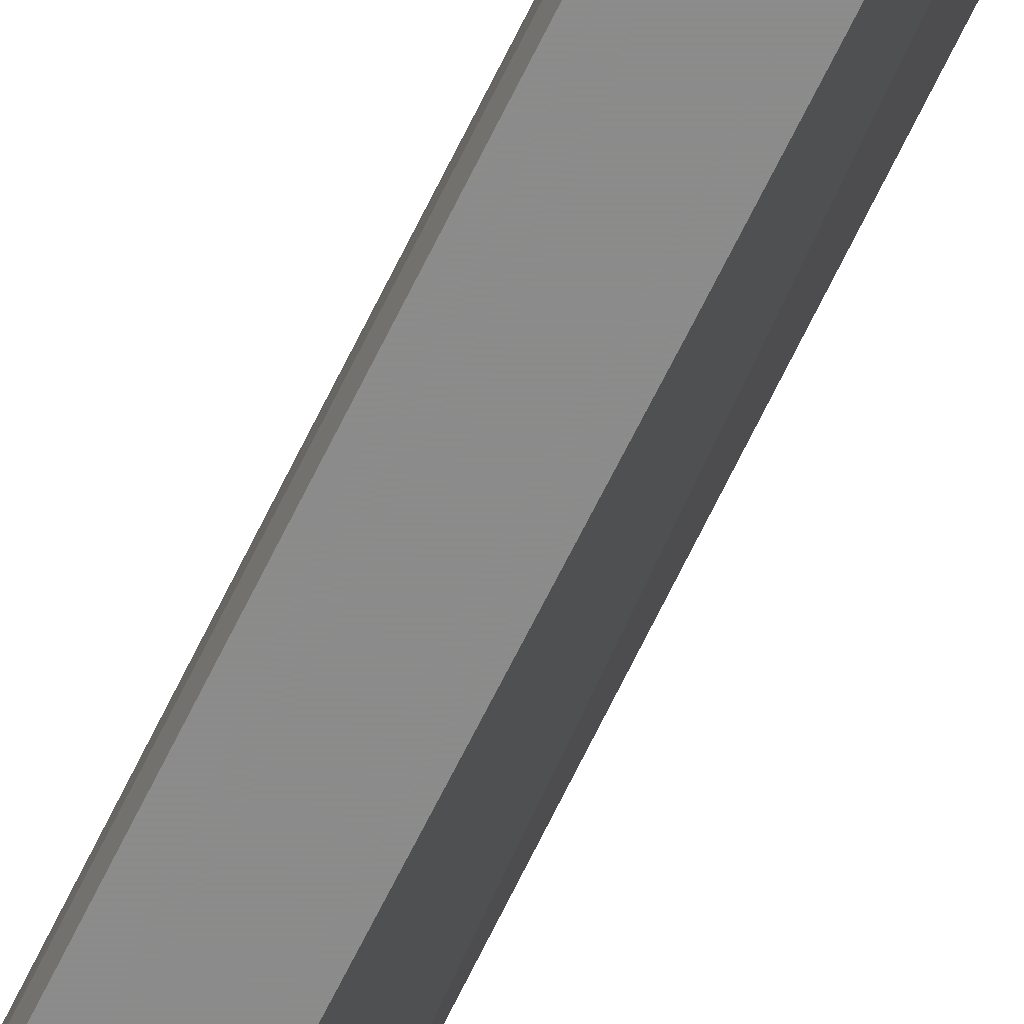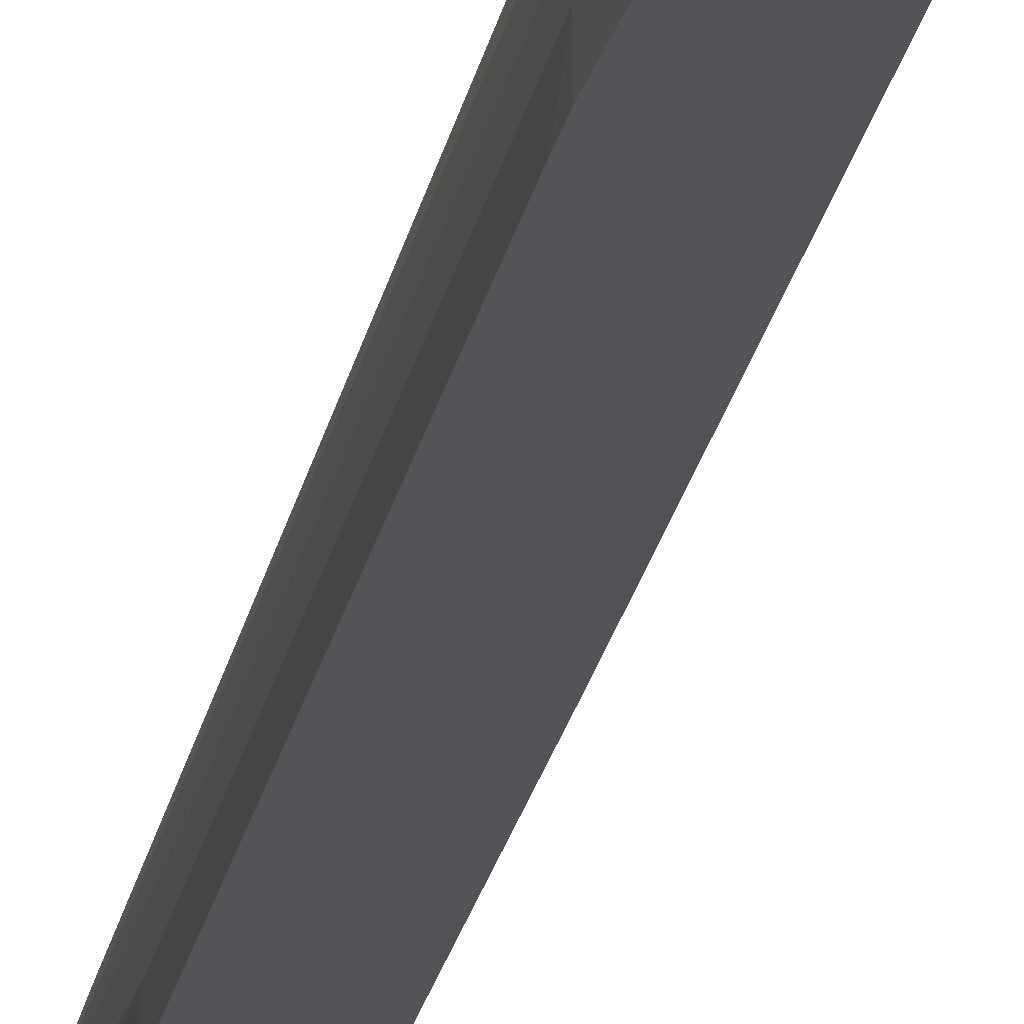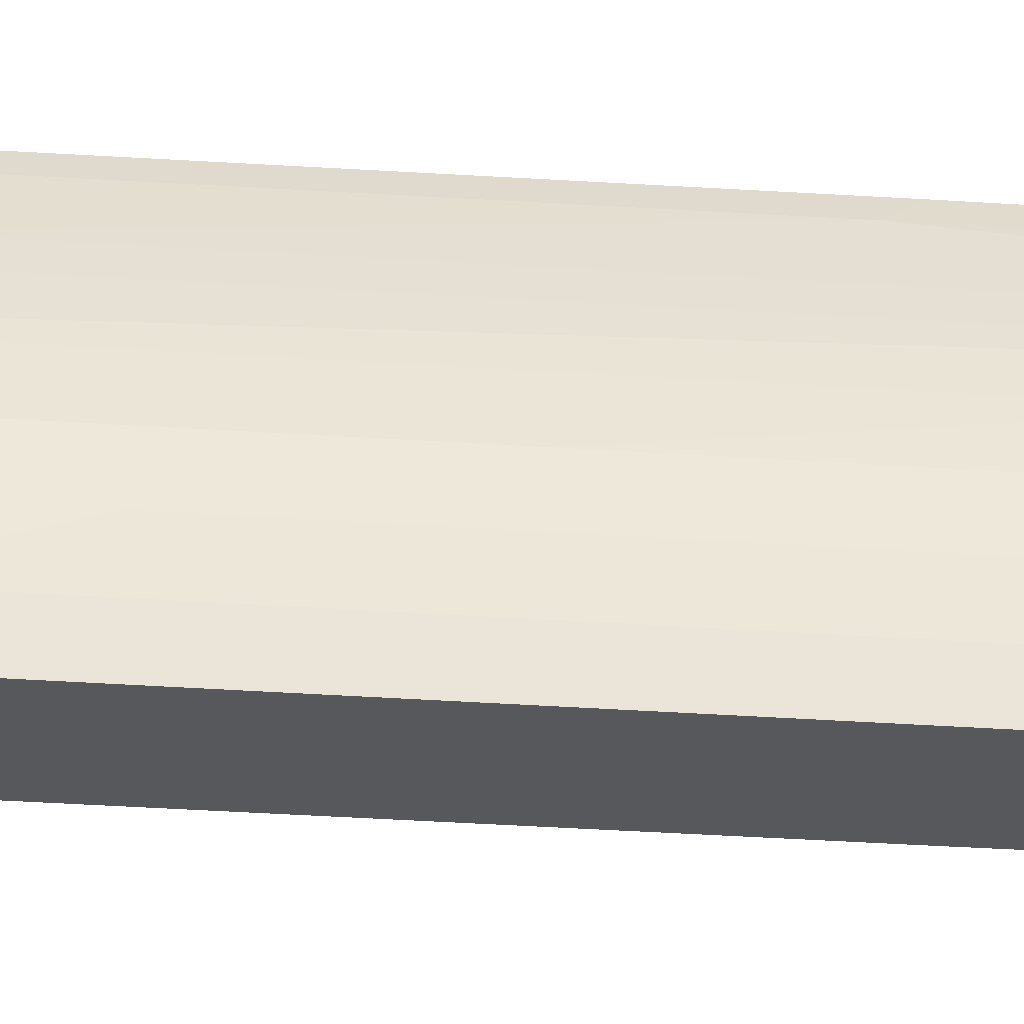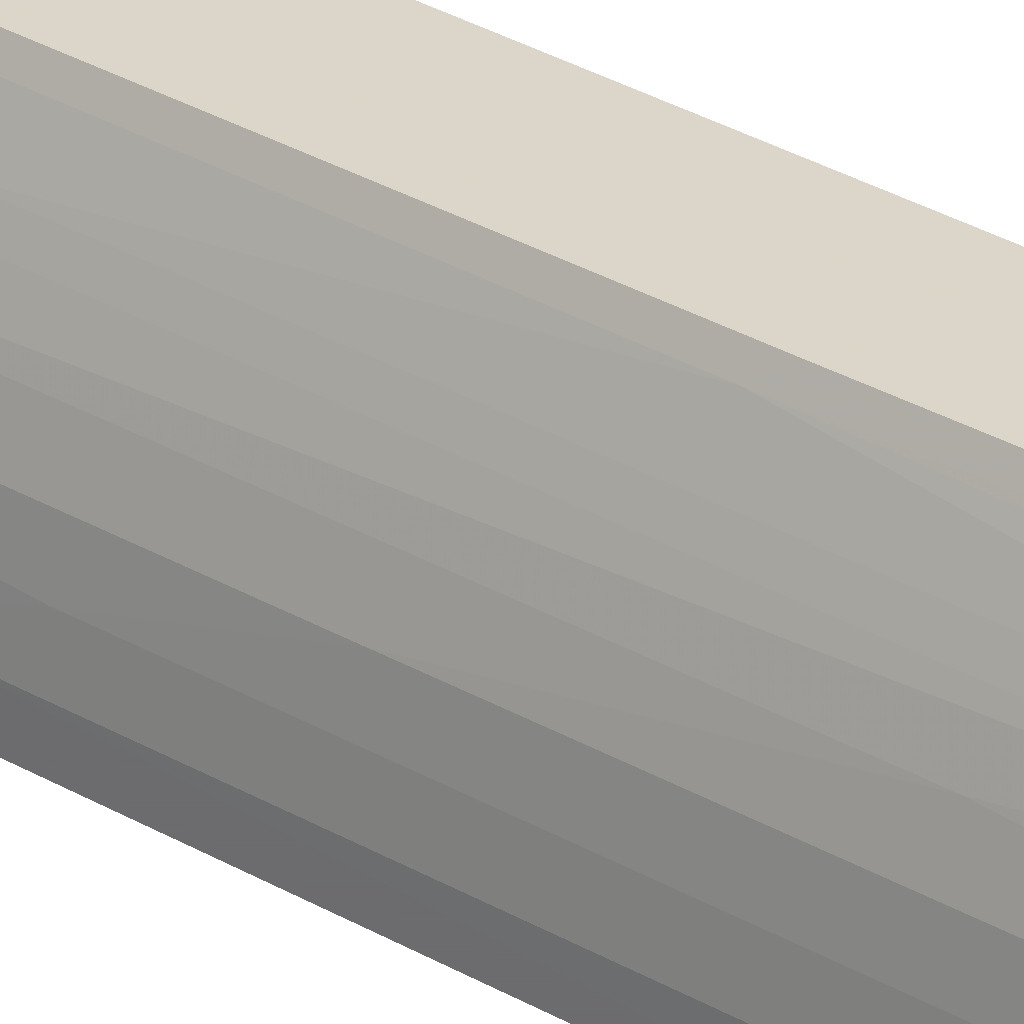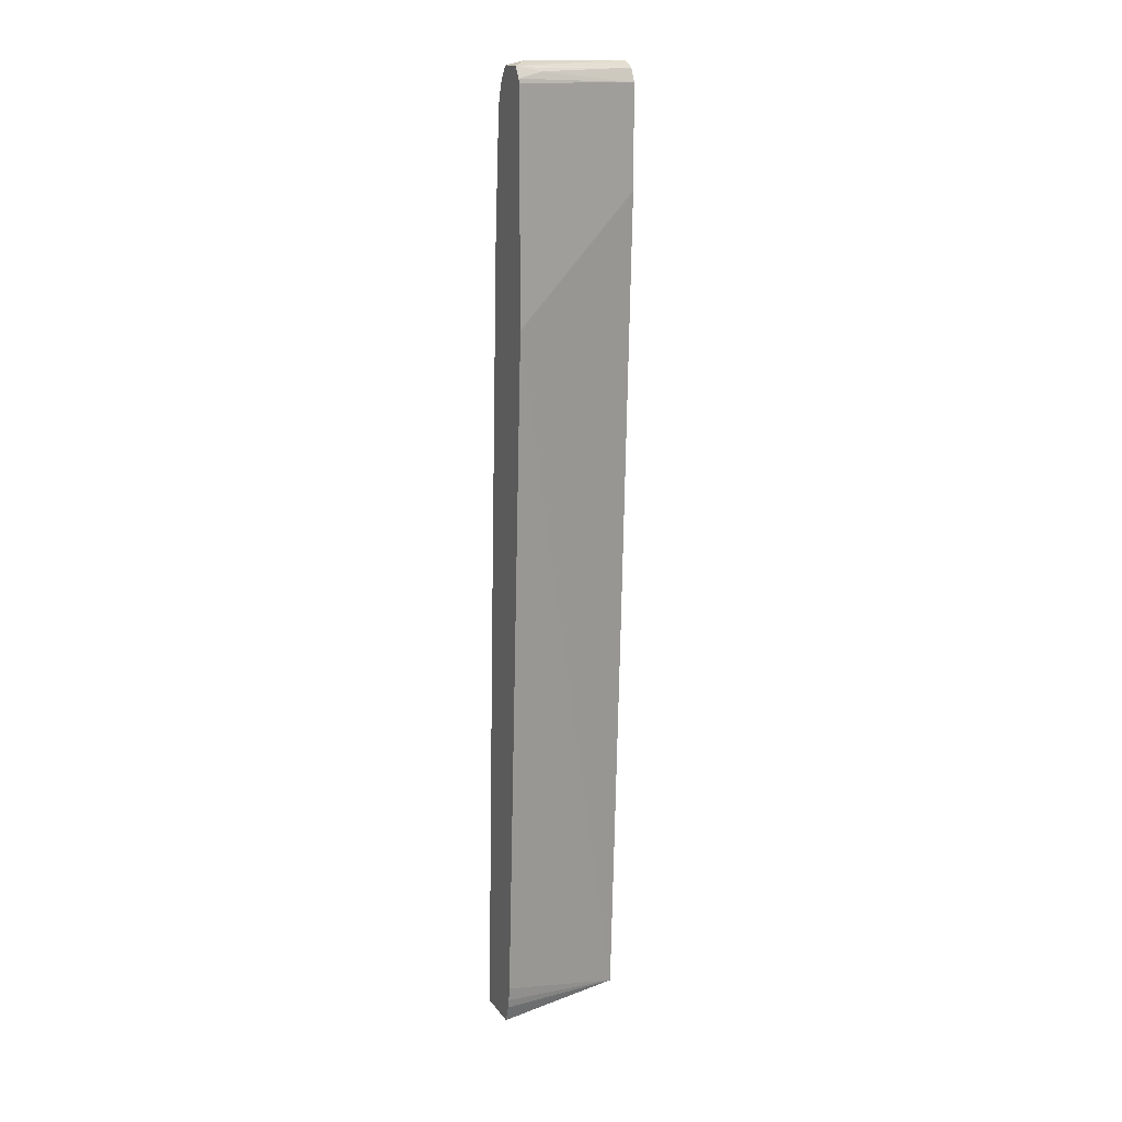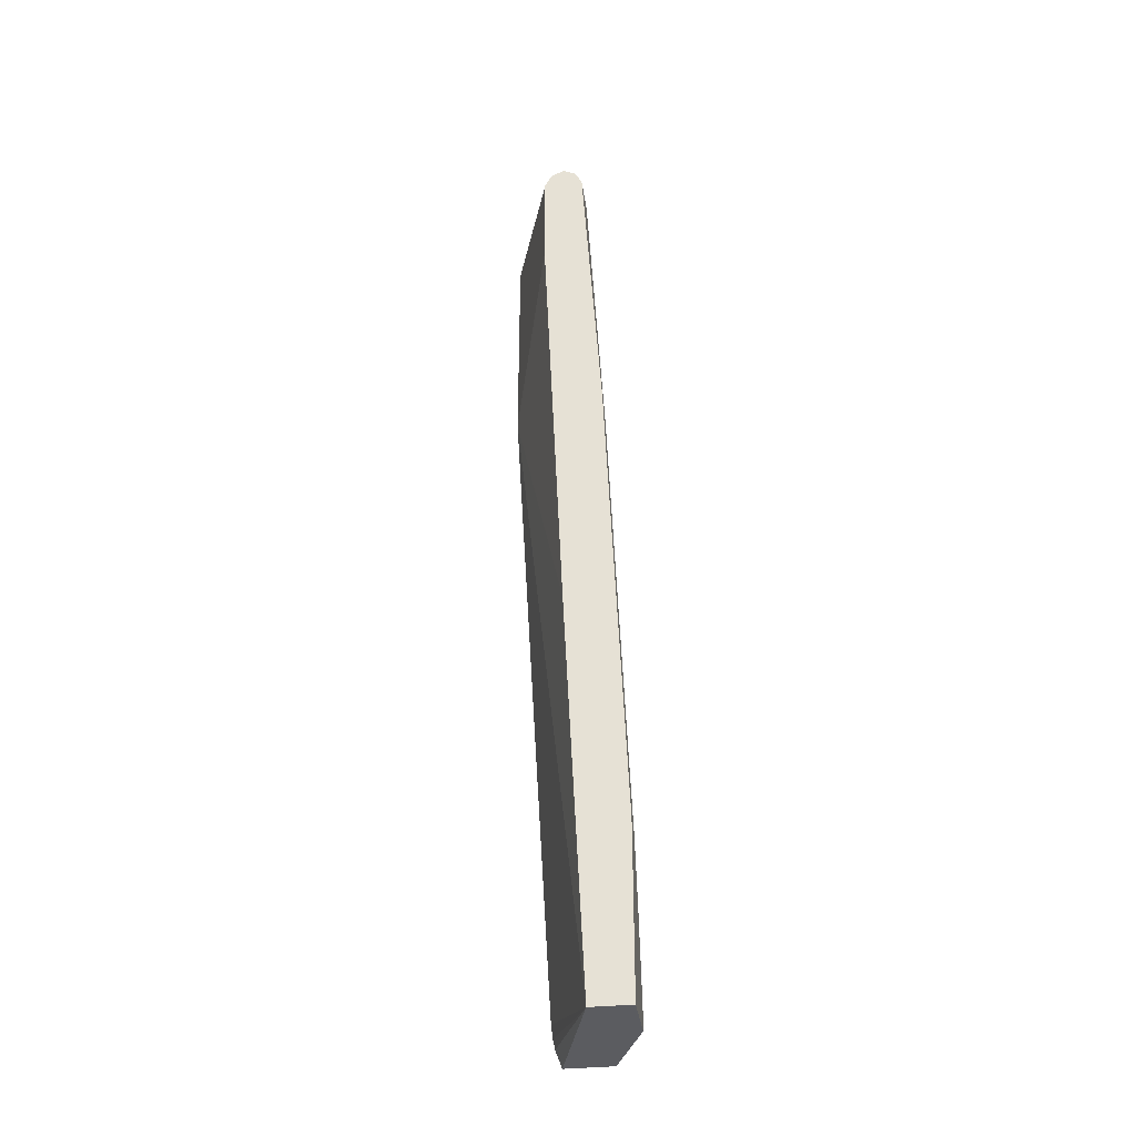
<metadata>
{"format":"obj","ext":"obj","renderer":"f3d","projection":"perspective","resolution":1024,"background":"white","views":[{"elev":-64.0,"azim":-28.1,"up":"+Z"},{"elev":-23.0,"azim":-13.1,"up":"+Z"},{"elev":-28.4,"azim":-98.8,"up":"+Z"},{"elev":29.7,"azim":-51.6,"up":"+Z"},{"elev":14.6,"azim":66.8,"up":"+Y"},{"elev":-34.7,"azim":-172.1,"up":"+Y"}]}
</metadata>
<code>
v -0.1872 0.9402 0.1416
v -0.1643 0.9398 0.1416
v -0.1849 0.9449 0.1232
v -0.2054 0.9449 0.1027
v -0.208 0.9397 0.1232
v -0.1896 0.9397 0.1416
v -0.1639 0.9397 0.1416
v -0.2259 0.9449 0.001864
v -0.2259 0.9449 0.04109
v -0.2396 0.938 0.04109
v -0.2191 0.938 0.1027
v -0.2208 0.9345 0.113
v -0.2123 0.9243 0.1301
v -0.2 0.9243 0.1416
v -0.1712 0.938 0.1164
v -0.2123 0.938 0.001864
v -0.1561 0.9284 0.1416
v -0.1695 0.9345 0.113
v -0.2396 0.938 0.001864
v -0.2459 0.9256 0.001864
v -0.2465 0.9243 0.04109
v -0.2414 0.9345 0.05135
v -0.2414 0.914 0.07189
v -0.2208 0.7908 0.1335
v -0.2065 0.9037 0.1416
v -0.2168 0.7805 0.1416
v -0.2054 0.9243 0.001864
v -0.1551 0.9243 0.1416
v -0.2465 0.9243 0.001864
v -0.2663 0.6162 0.001864
v -0.267 0.5956 0.02054
v -0.2465 0.9037 0.06163
v -0.2414 0.7702 0.09243
v -0.2414 0.5853 0.113
v -0.2414 0.38 0.1335
v -0.2373 0.3698 0.1416
v -0.2054 0.8216 0.001864
v -0.1551 0.6984 0.1416
v -0.2869 0.1439 0.001864
v -0.267 0.534 0.04109
v -0.2876 0.1233 0.02054
v -0.267 0.4519 0.06163
v -0.2465 0.76 0.08215
v -0.2465 0.5751 0.1027
v -0.2619 0.1541 0.113
v -0.2533 0.1439 0.1301
v -0.2549 -0.0415 0.1416
v -0.2259 0.3698 0.001864
v -0.1962 1.771e-05 0.1416
v -0.2463 -0.0415 0.001864
v -0.2876 0.1233 0.001864
v -0.2876 0.06171 0.04109
v -0.2876 -0.02045 0.06163
v -0.267 0.3081 0.08215
v -0.267 0.1439 0.1027
v -0.2876 -0.0415 0.06163
v -0.2065 -0.0415 0.1416
v -0.198 -0.01408 0.1416
v -0.2 -0.02373 0.1416
v -0.2876 -0.0415 0.001864
f 27 28 38
f 32 43 33
f 32 54 43
f 32 40 42
f 31 52 40
f 31 41 52
f 31 39 41
f 31 40 32
f 30 39 31
f 27 38 37
f 33 43 44
f 32 42 54
f 21 32 23
f 24 35 26
f 24 34 35
f 24 33 34
f 23 32 33
f 21 23 22
f 21 31 32
f 21 30 31
f 21 29 30
f 20 29 21
f 17 27 18
f 17 28 27
f 33 44 34
f 26 35 36
f 34 44 55
f 43 55 44
f 34 45 35
f 16 18 27
f 53 55 54
f 50 59 57
f 50 58 59
f 49 58 50
f 47 50 57
f 47 60 50
f 47 56 60
f 47 53 56
f 47 55 53
f 45 47 46
f 45 55 47
f 34 55 45
f 42 53 54
f 41 56 53
f 41 60 56
f 41 51 60
f 40 53 42
f 40 52 53
f 39 51 41
f 38 50 48
f 38 49 50
f 37 38 48
f 35 47 36
f 35 46 47
f 35 45 46
f 41 53 52
f 15 18 16
f 43 54 55
f 13 24 26
f 5 11 12
f 4 11 5
f 4 10 11
f 4 9 10
f 3 9 4
f 3 8 9
f 3 7 8
f 2 7 3
f 1 7 2
f 1 17 7
f 1 28 17
f 1 38 28
f 5 12 13
f 1 49 38
f 1 59 58
f 1 57 59
f 1 47 57
f 1 36 47
f 1 26 36
f 1 25 26
f 1 14 25
f 1 6 14
f 1 5 6
f 1 4 5
f 1 3 4
f 1 2 3
f 1 58 49
f 5 13 6
f 13 26 25
f 7 15 16
f 6 13 14
f 13 25 14
f 12 24 13
f 12 33 24
f 12 23 33
f 12 22 23
f 10 12 11
f 10 21 22
f 10 20 21
f 10 19 20
f 8 10 9
f 8 19 10
f 8 20 19
f 10 22 12
f 8 27 37
f 8 30 29
f 8 39 30
f 8 51 39
f 8 60 51
f 8 50 60
f 8 48 50
f 8 37 48
f 8 16 27
f 7 18 15
f 7 17 18
f 8 29 20
f 7 16 8

</code>
